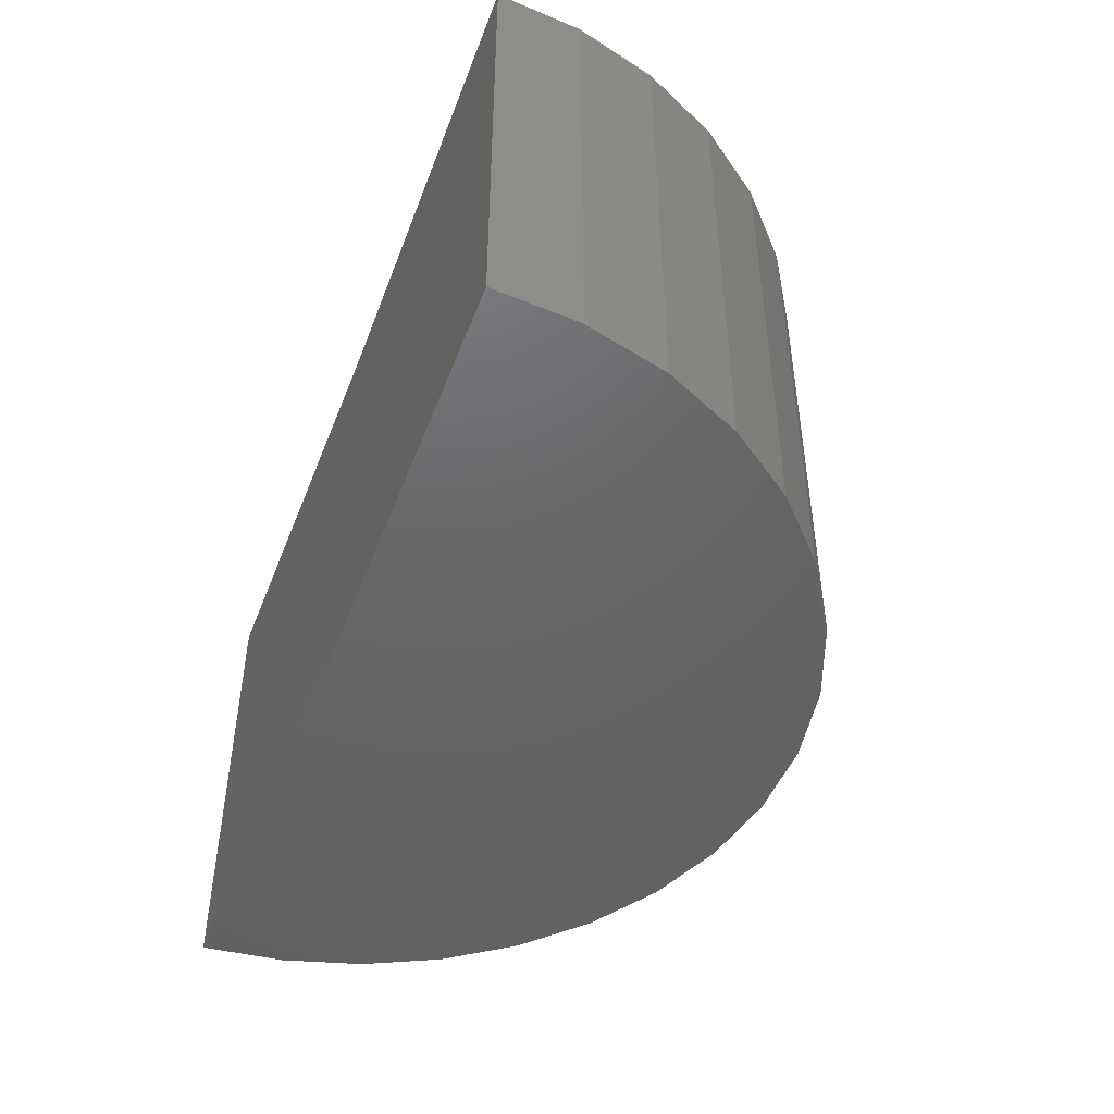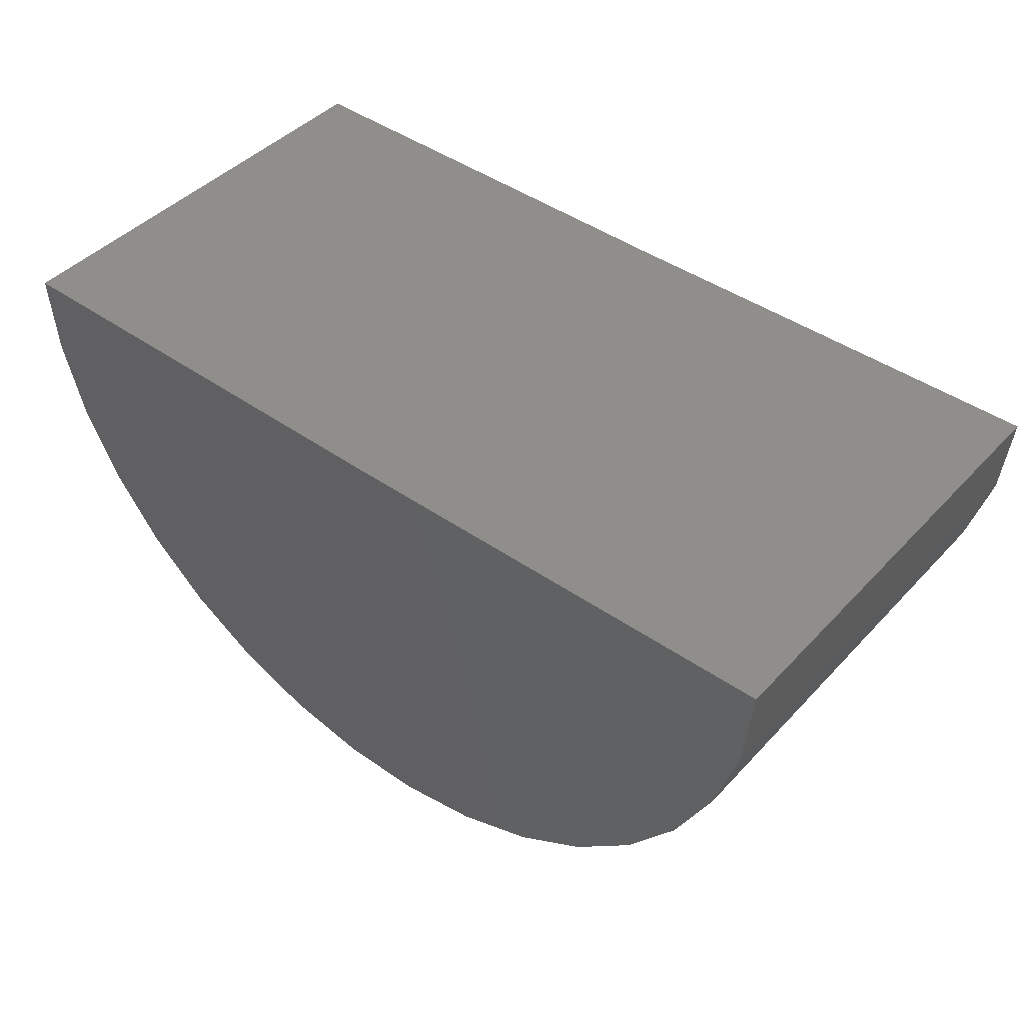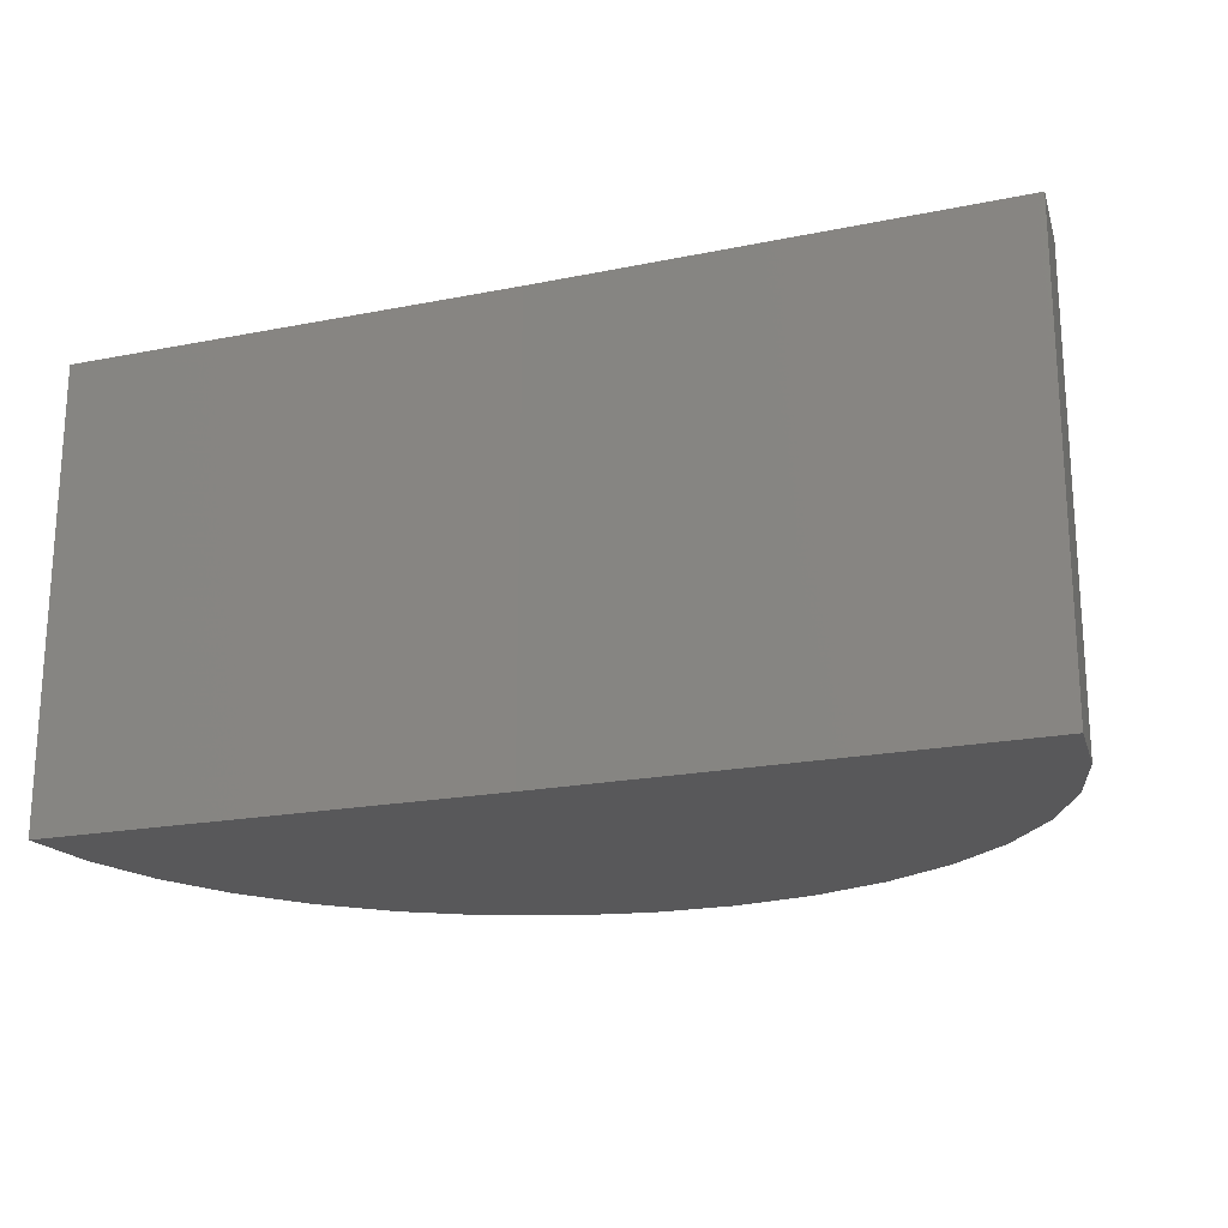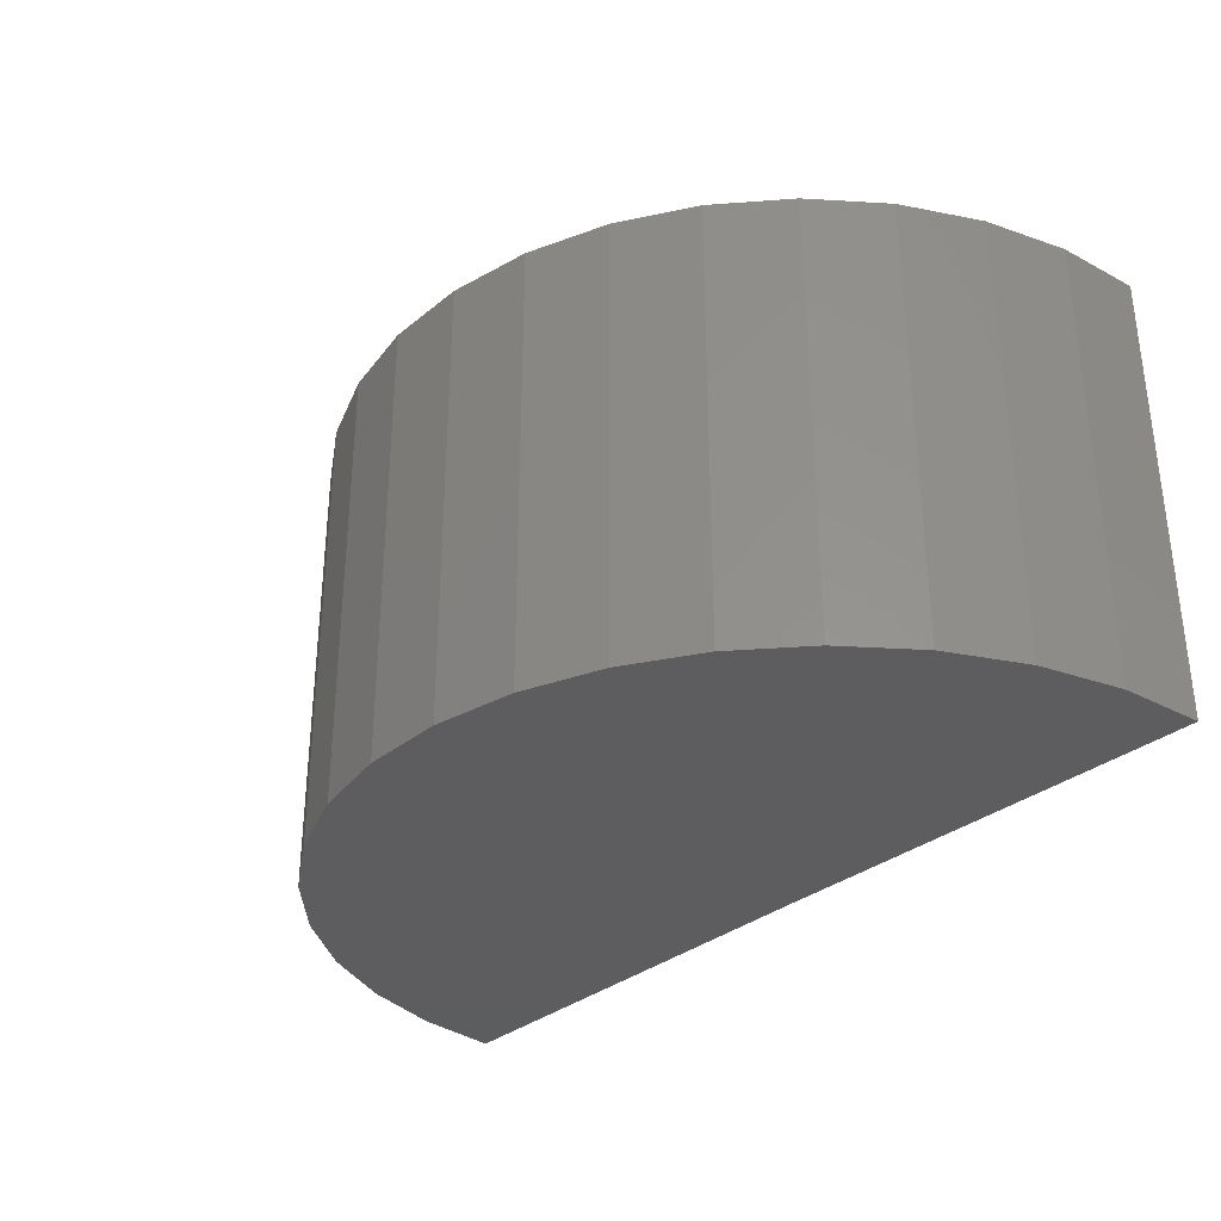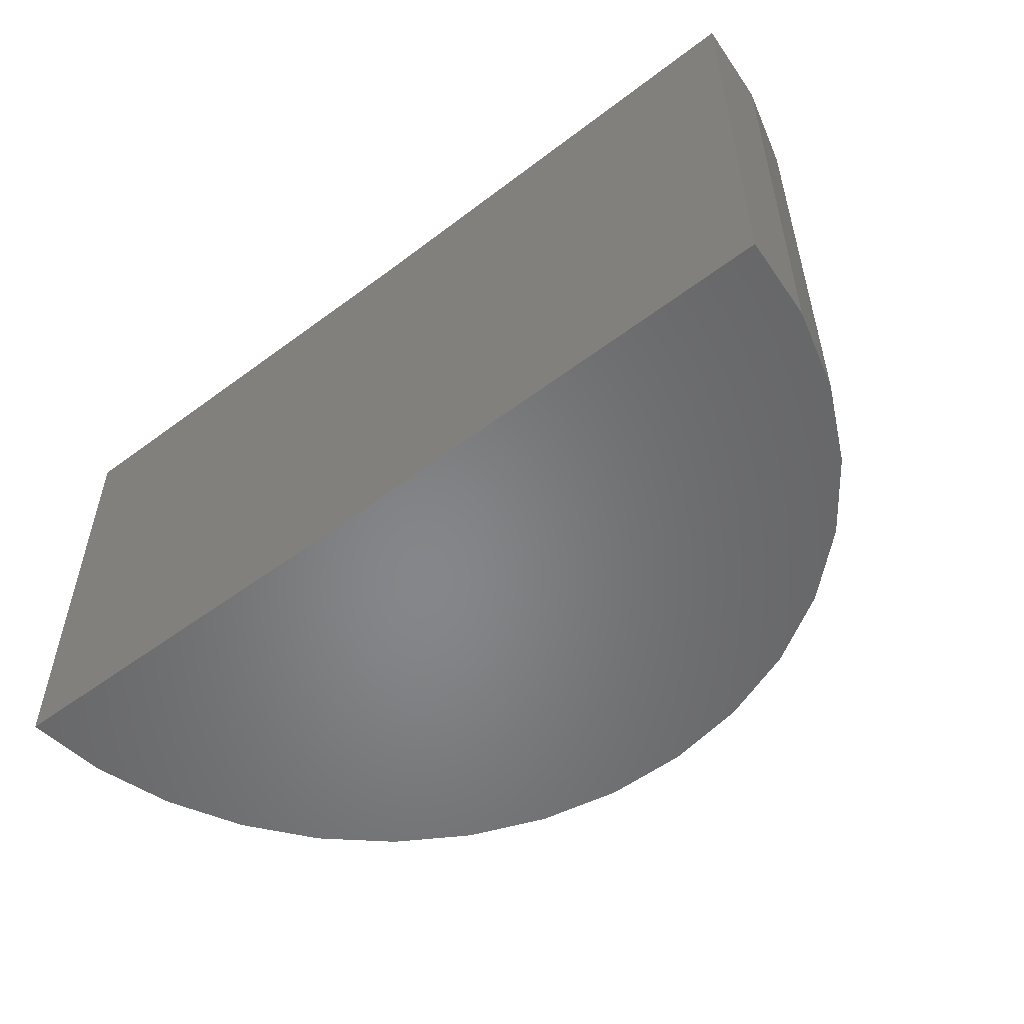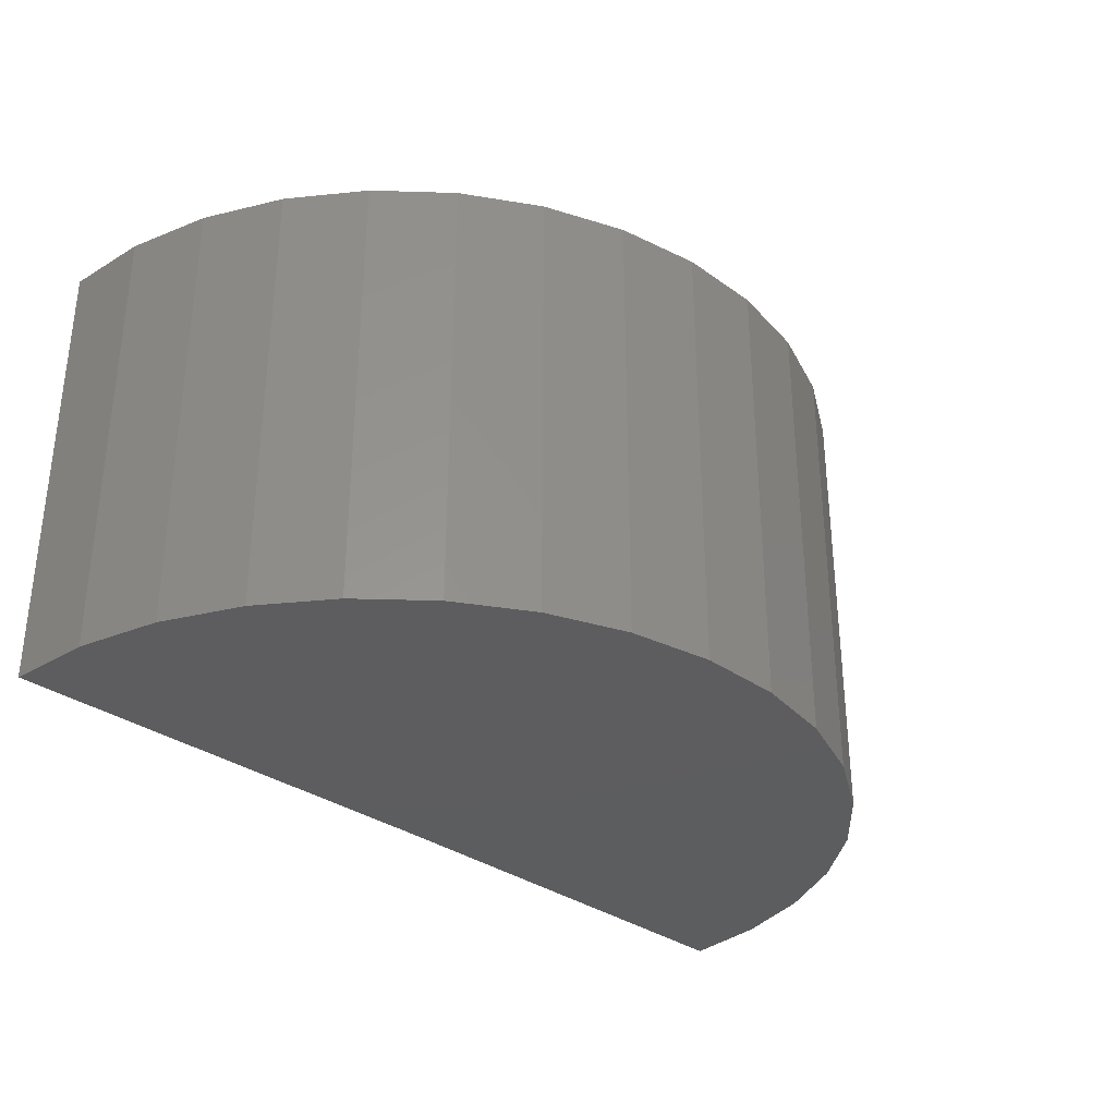
<metadata>
{"format":"stl","ext":"stl","renderer":"f3d","projection":"perspective","resolution":1024,"background":"white","views":[{"elev":-46.5,"azim":-110.0,"up":"+Z"},{"elev":43.8,"azim":-140.7,"up":"+Y"},{"elev":-19.9,"azim":-159.3,"up":"+Z"},{"elev":-32.5,"azim":48.8,"up":"+Z"},{"elev":-53.2,"azim":-140.8,"up":"+Z"},{"elev":-32.4,"azim":-44.6,"up":"+Z"}]}
</metadata>
<code>
# stl→obj: 38 verts, 72 faces
v 0.5937 0.003657 0
v 0.2969 0 -1.818e-17
v 0.5937 0.003657 0.2969
v 0.2969 0 0.2969
v 0 0 0
v 1.818e-17 0 0.2969
v 0.5893 -0.05116 0
v 0.5893 -0.05116 0.2969
v 0.5749 -0.1042 0
v 0.5749 -0.1042 0.2969
v 0.5509 -0.1537 0
v 0.5509 -0.1537 0.2969
v 0.5181 -0.1979 0
v 0.5181 -0.1979 0.2969
v 0.4778 -0.2353 0
v 0.4778 -0.2353 0.2969
v 0.4313 -0.2647 0
v 0.4313 -0.2647 0.2969
v 0.3802 -0.2849 0
v 0.3802 -0.2849 0.2969
v 0.3262 -0.2954 0
v 0.3262 -0.2954 0.2969
v 0.2712 -0.2958 0
v 0.2712 -0.2958 0.2969
v 0.2171 -0.286 0
v 0.2171 -0.286 0.2969
v 0.1657 -0.2663 0
v 0.1657 -0.2663 0.2969
v 0.1188 -0.2376 0
v 0.1188 -0.2376 0.2969
v 0.07806 -0.2006 0
v 0.07806 -0.2006 0.2969
v 0.04481 -0.1568 0
v 0.04481 -0.1568 0.2969
v 0.0202 -0.1076 0
v 0.0202 -0.1076 0.2969
v 0.005094 -0.05476 0
v 0.005094 -0.05476 0.2969
f 1 2 3
f 3 2 4
f 5 6 2
f 2 6 4
f 1 3 7
f 7 3 8
f 7 8 9
f 9 8 10
f 9 10 11
f 11 10 12
f 11 12 13
f 13 12 14
f 13 14 15
f 15 14 16
f 15 16 17
f 17 16 18
f 17 18 19
f 19 18 20
f 19 20 21
f 21 20 22
f 21 22 23
f 23 22 24
f 23 24 25
f 25 24 26
f 25 26 27
f 27 26 28
f 27 28 29
f 29 28 30
f 29 30 31
f 31 30 32
f 31 32 33
f 33 32 34
f 33 34 35
f 35 34 36
f 35 36 37
f 37 36 38
f 37 38 5
f 5 38 6
f 4 8 3
f 20 24 22
f 4 6 8
f 8 6 38
f 8 38 10
f 10 38 36
f 10 36 12
f 12 36 34
f 12 34 14
f 14 34 32
f 14 32 16
f 16 32 30
f 16 30 18
f 18 30 28
f 18 28 20
f 20 28 26
f 20 26 24
f 7 2 1
f 21 23 19
f 23 25 19
f 19 25 27
f 19 27 17
f 17 27 29
f 17 29 15
f 15 29 31
f 15 31 13
f 13 31 33
f 13 33 11
f 11 33 35
f 11 35 9
f 9 35 37
f 9 37 7
f 7 37 5
f 7 5 2

</code>
